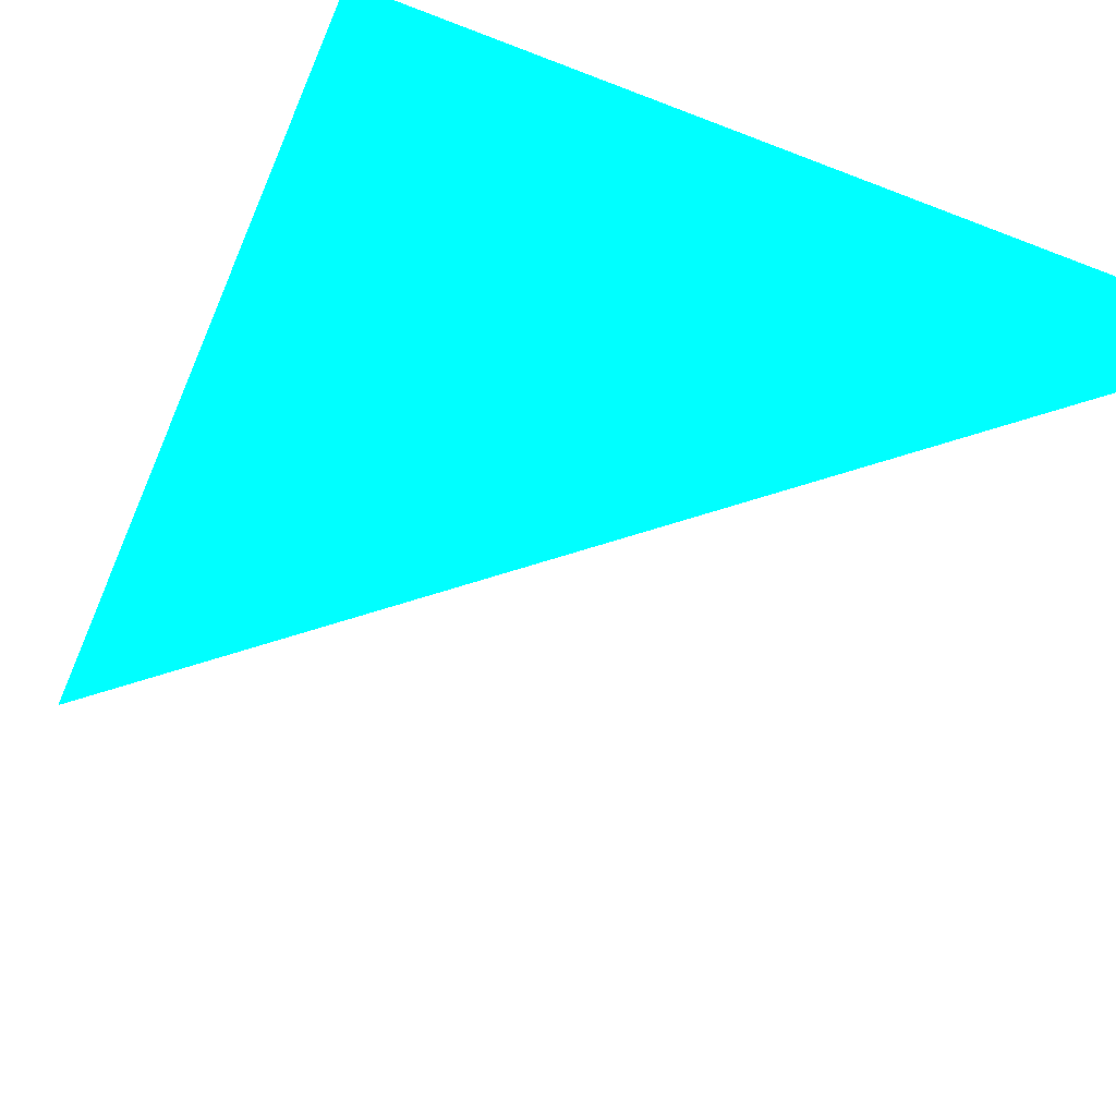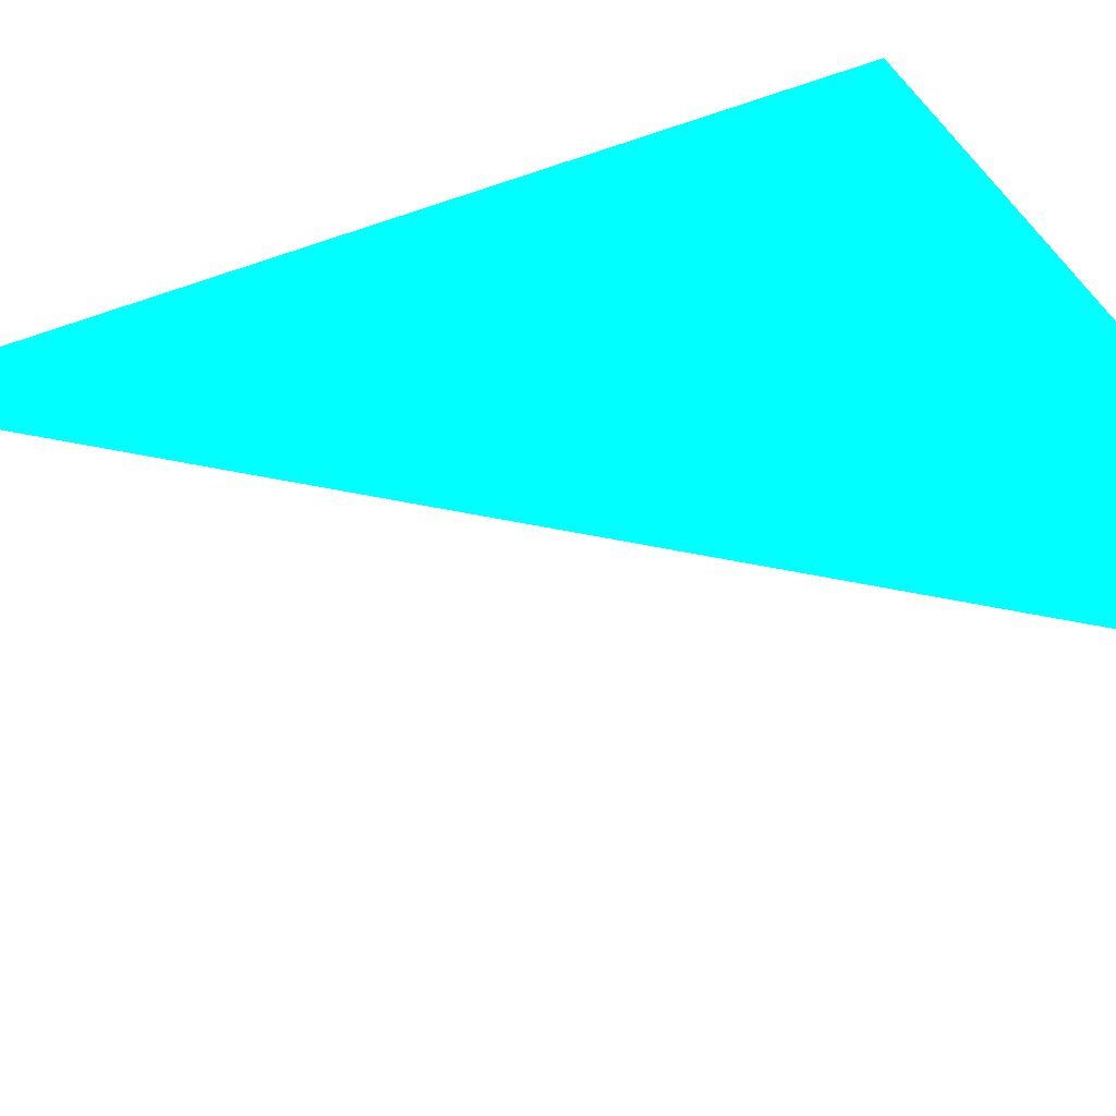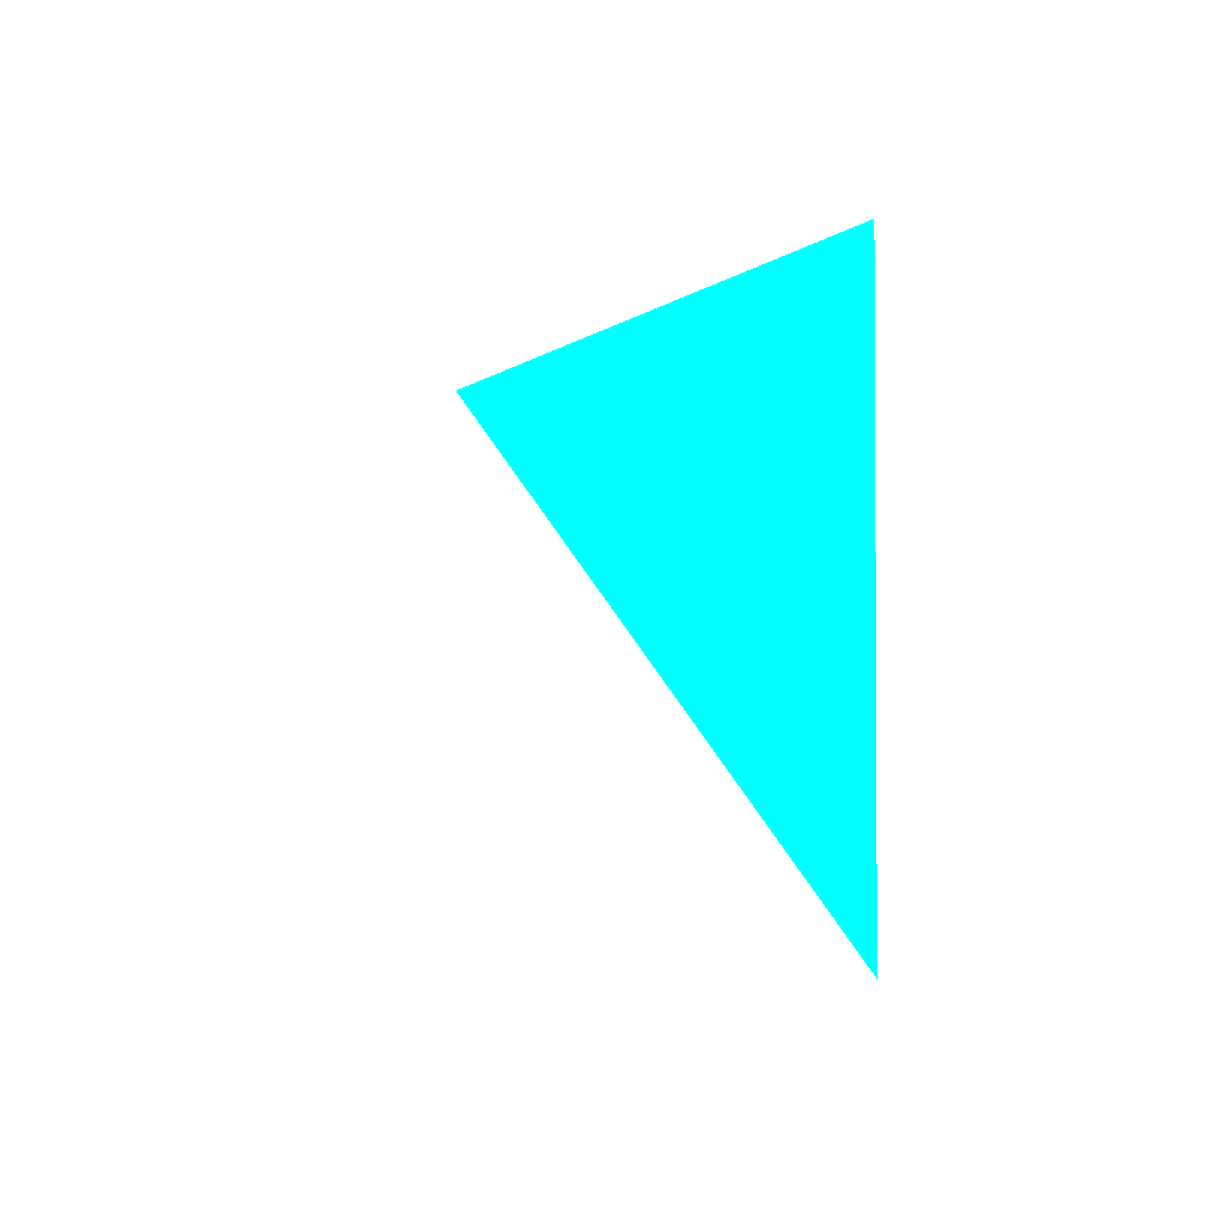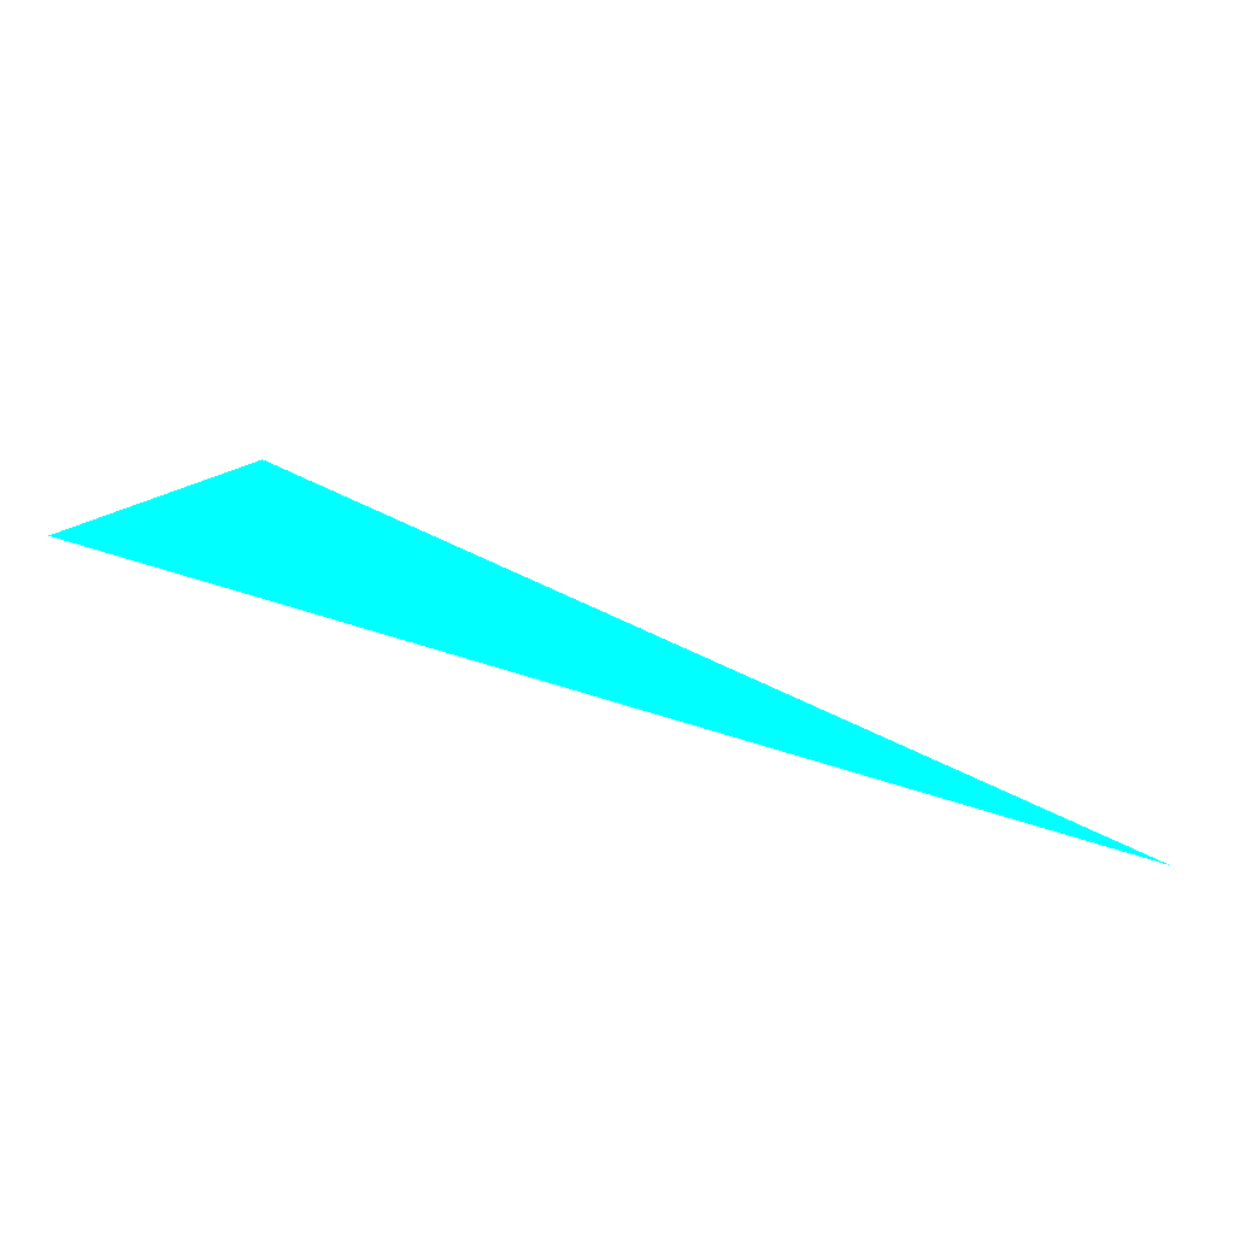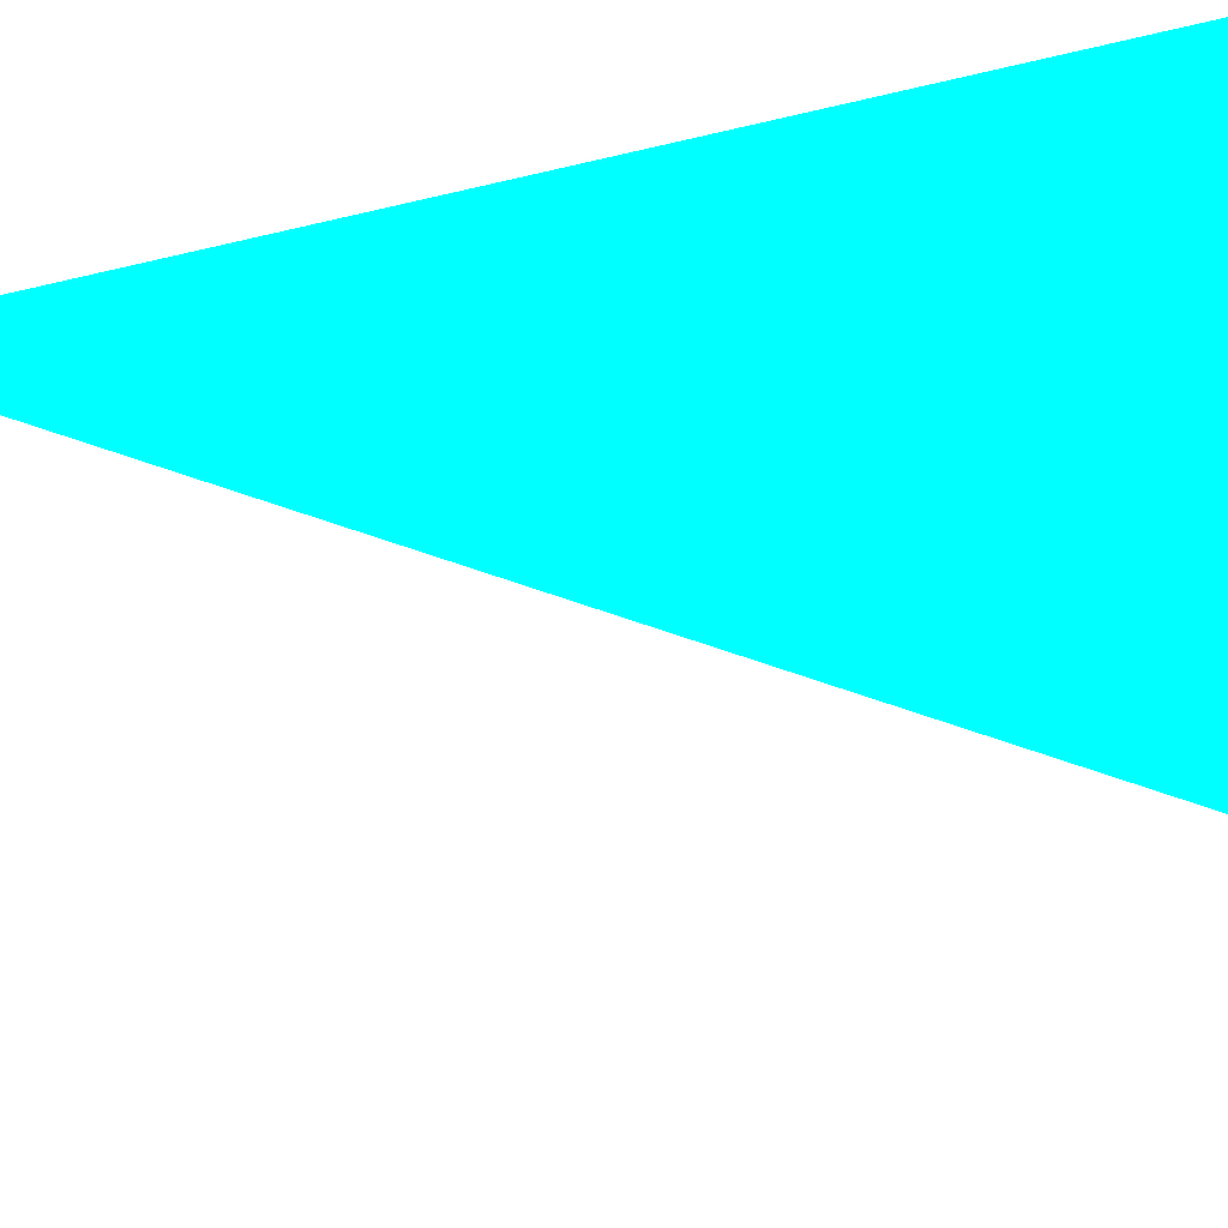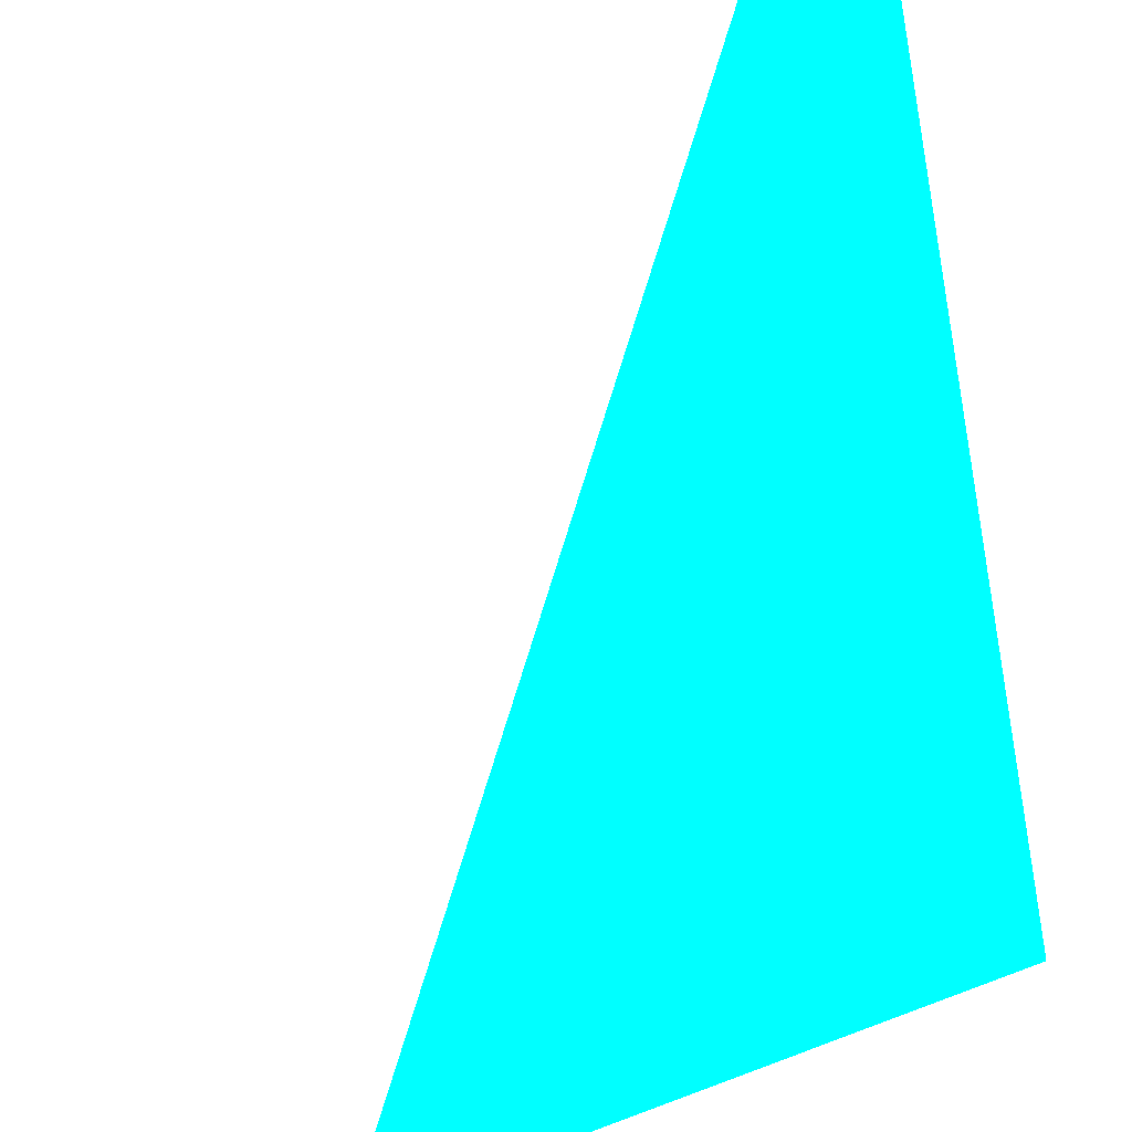
<metadata>
{"format":"obj","ext":"obj","renderer":"f3d","projection":"perspective","resolution":1024,"background":"white","views":[{"elev":-45.2,"azim":-16.8,"up":"+Y"},{"elev":-40.4,"azim":-48.2,"up":"+Y"},{"elev":-30.1,"azim":-162.2,"up":"+Z"},{"elev":-10.1,"azim":1.0,"up":"+Y"},{"elev":-64.6,"azim":-70.0,"up":"+Y"},{"elev":-38.1,"azim":-167.9,"up":"+Y"}]}
</metadata>
<code>
o geometry_0
v 6.125e+05 5.855e+06 648 0 1 1
v 6.125e+05 5.855e+06 664 0 1 1
v 6.125e+05 5.855e+06 664 0 1 1
f 2 1 3
f 1 2 3

</code>
